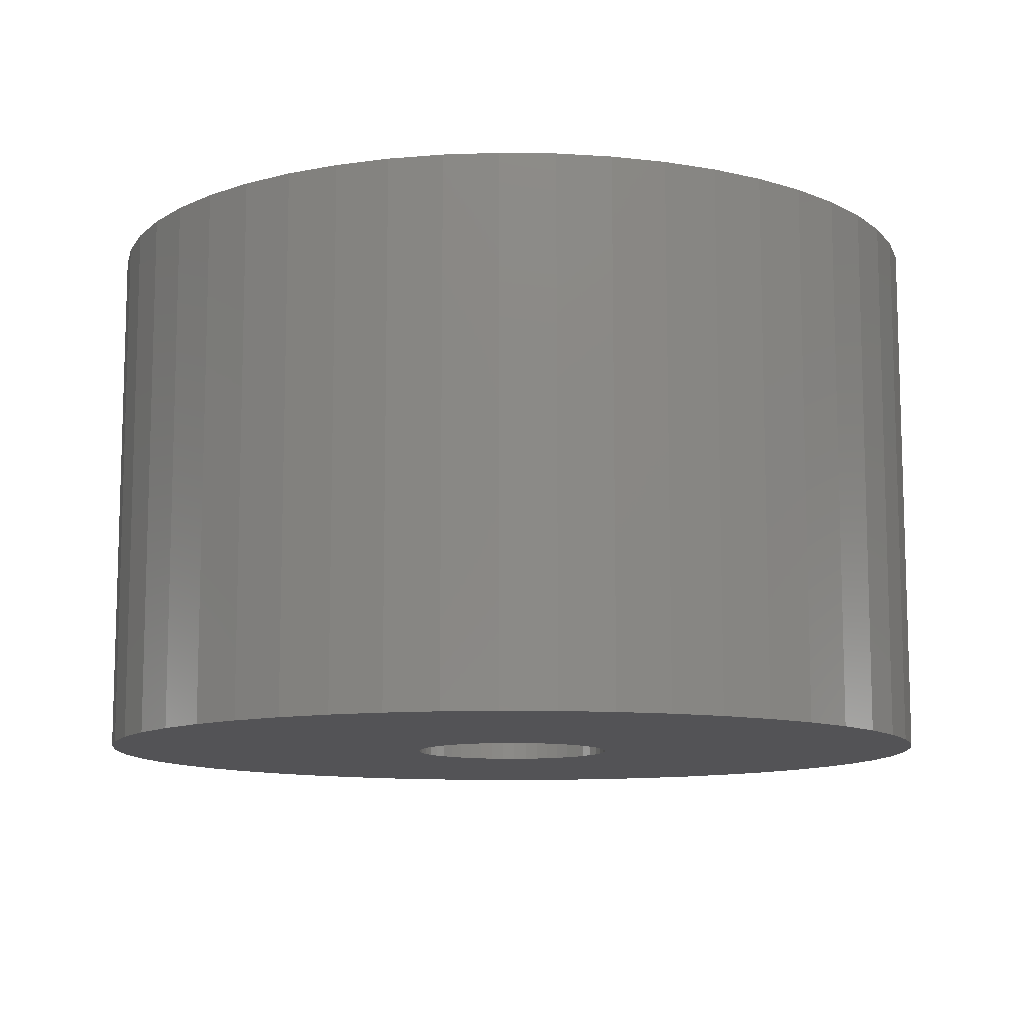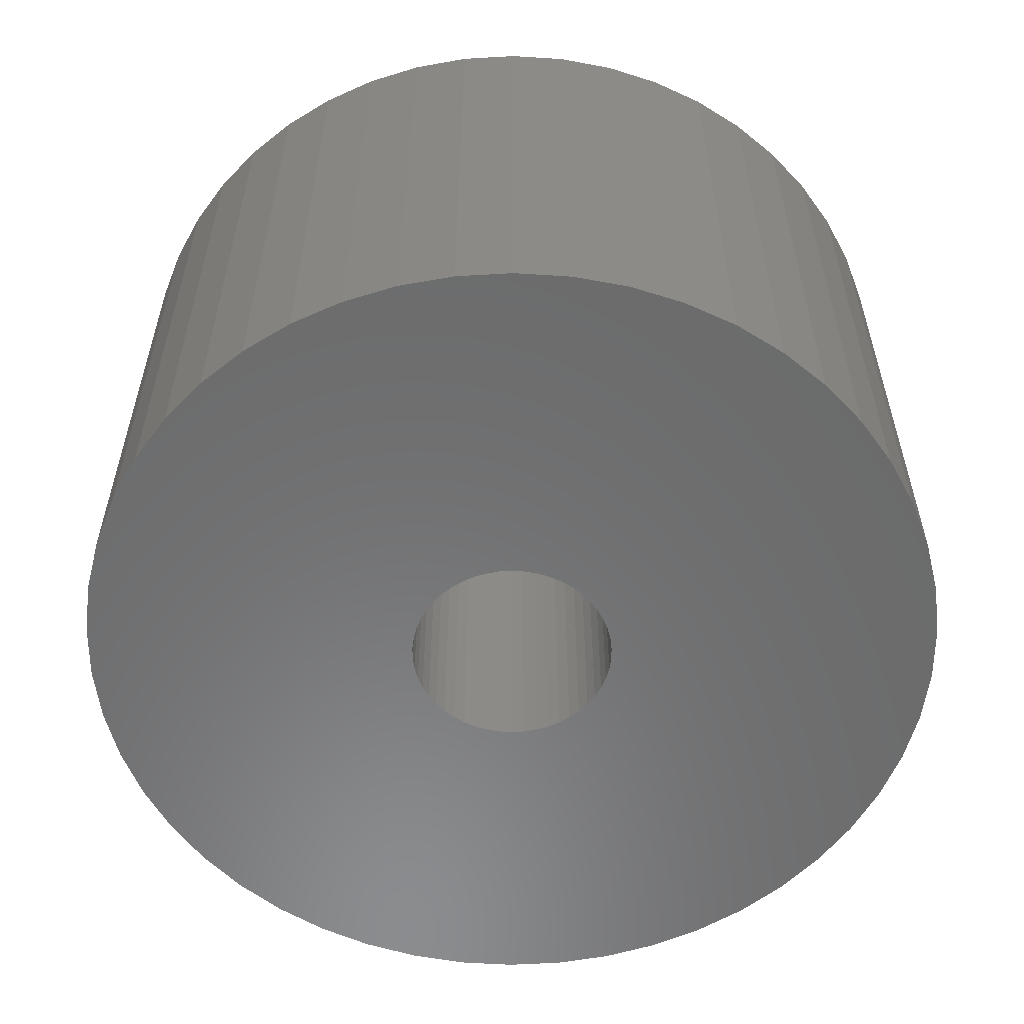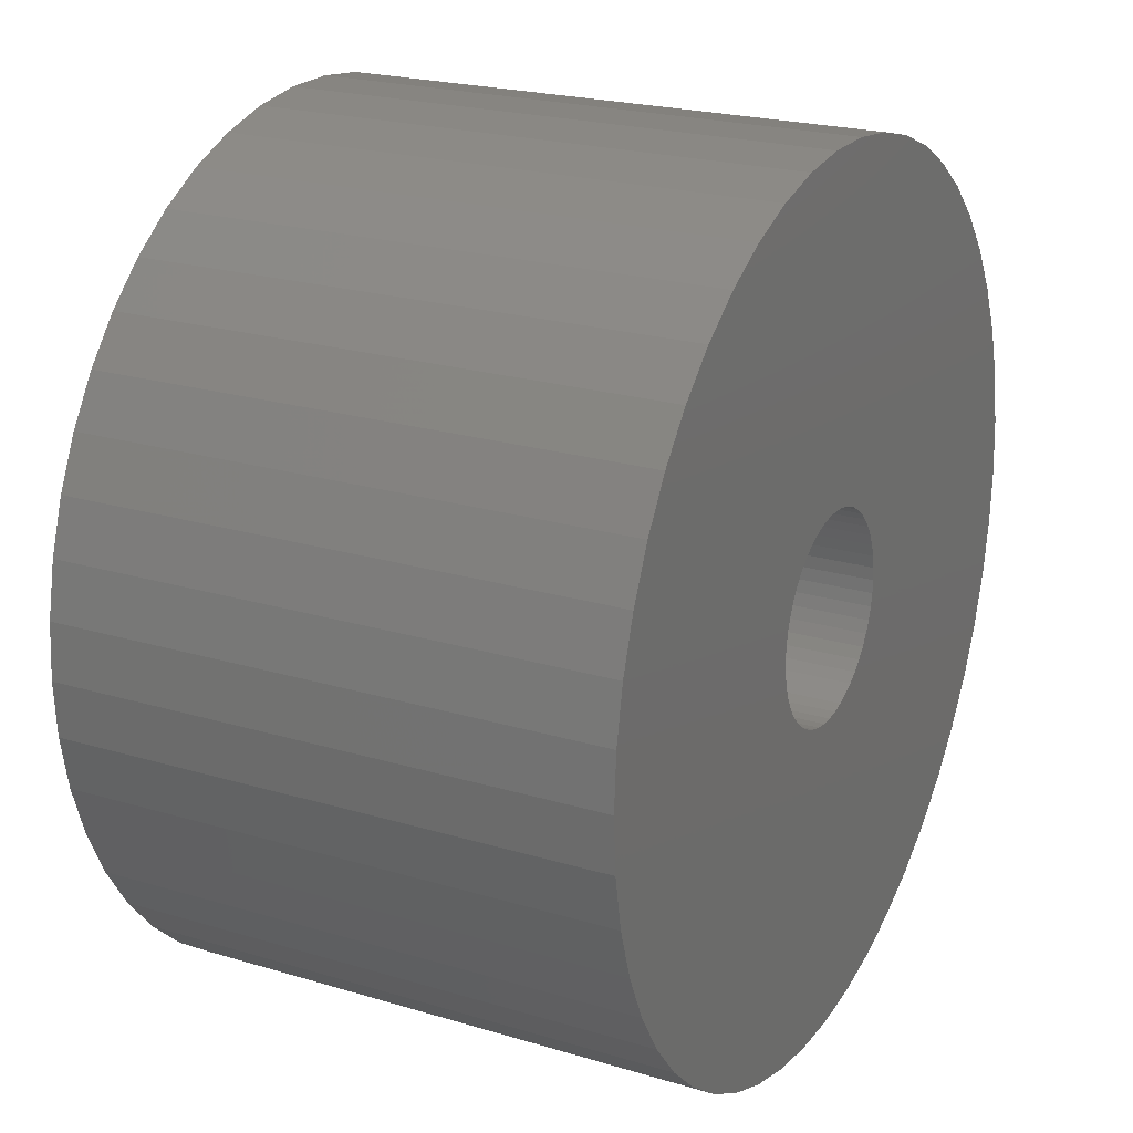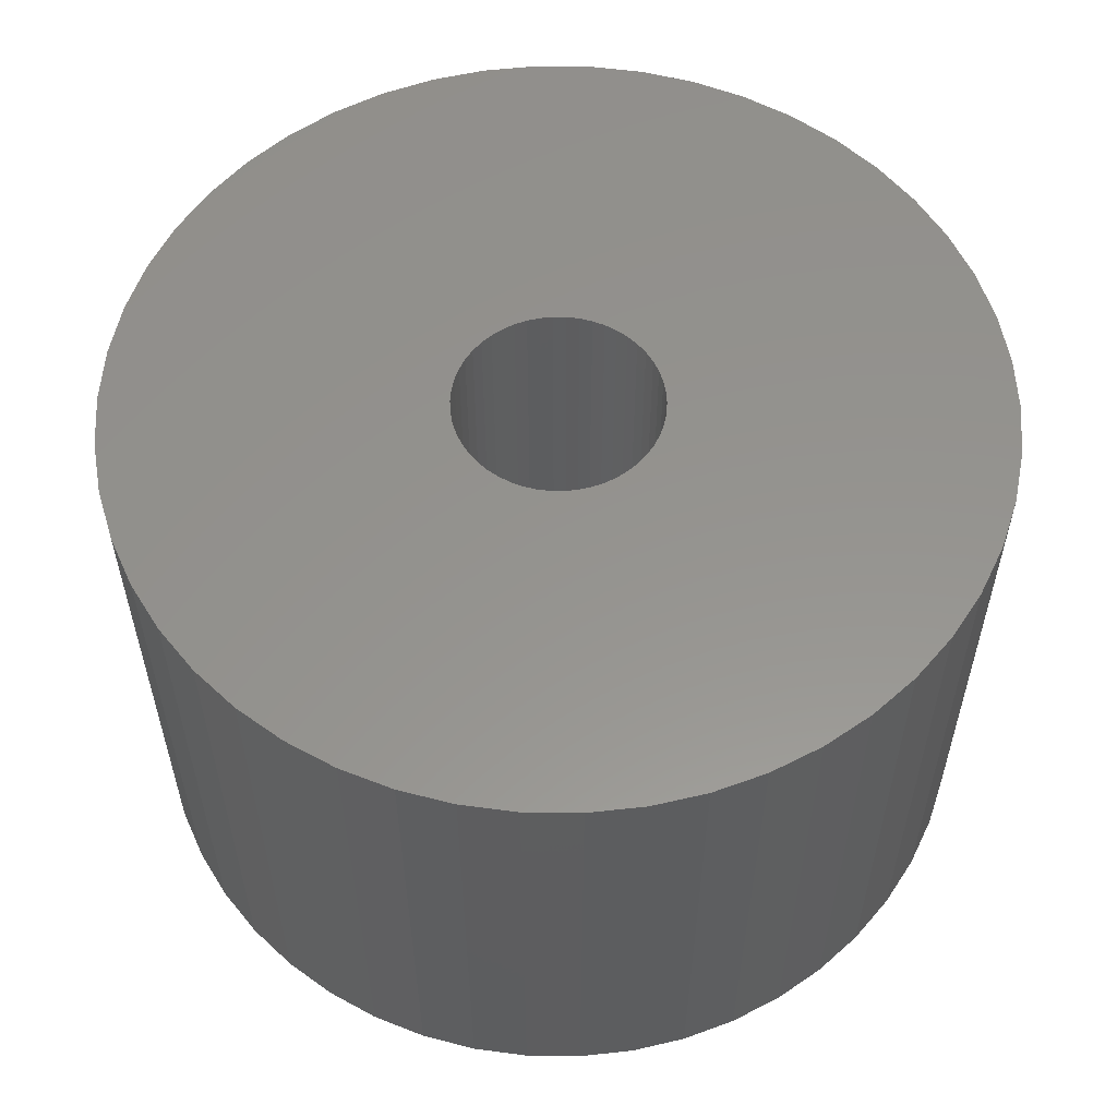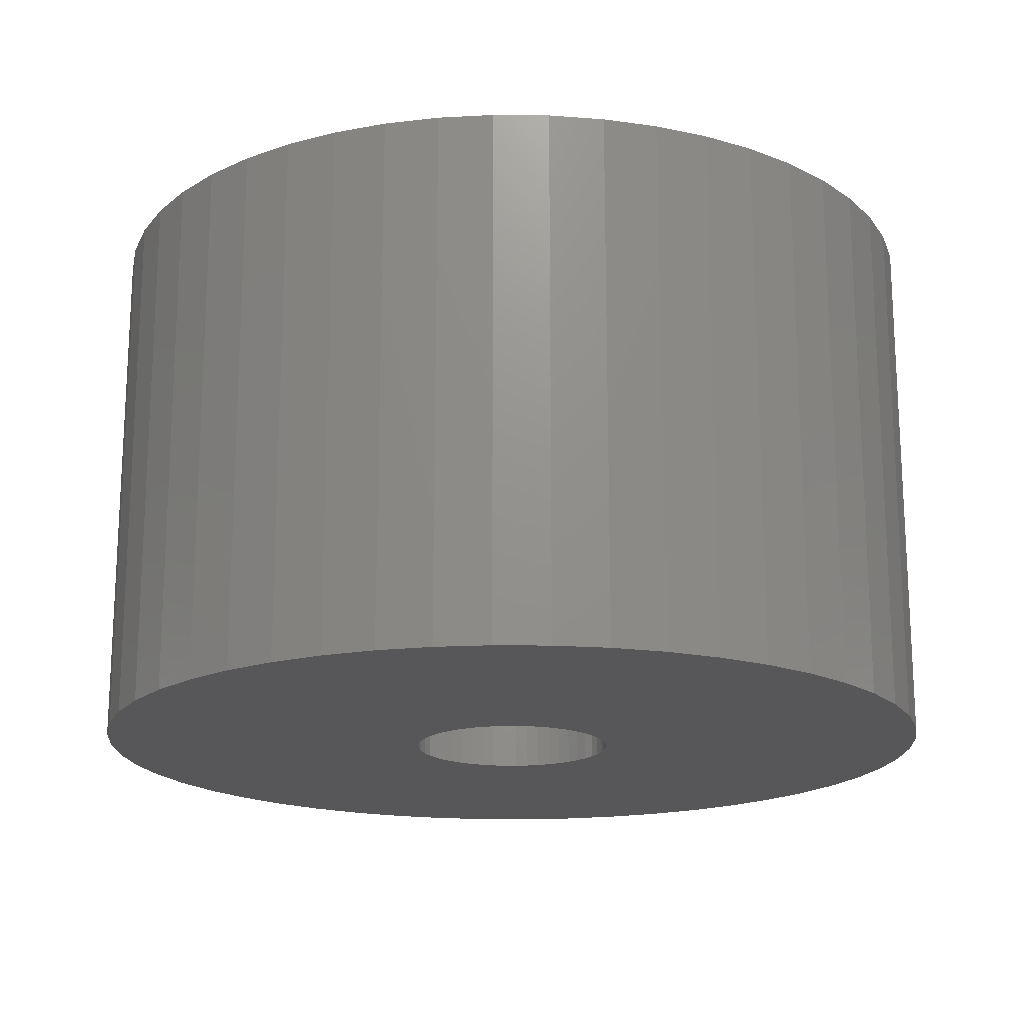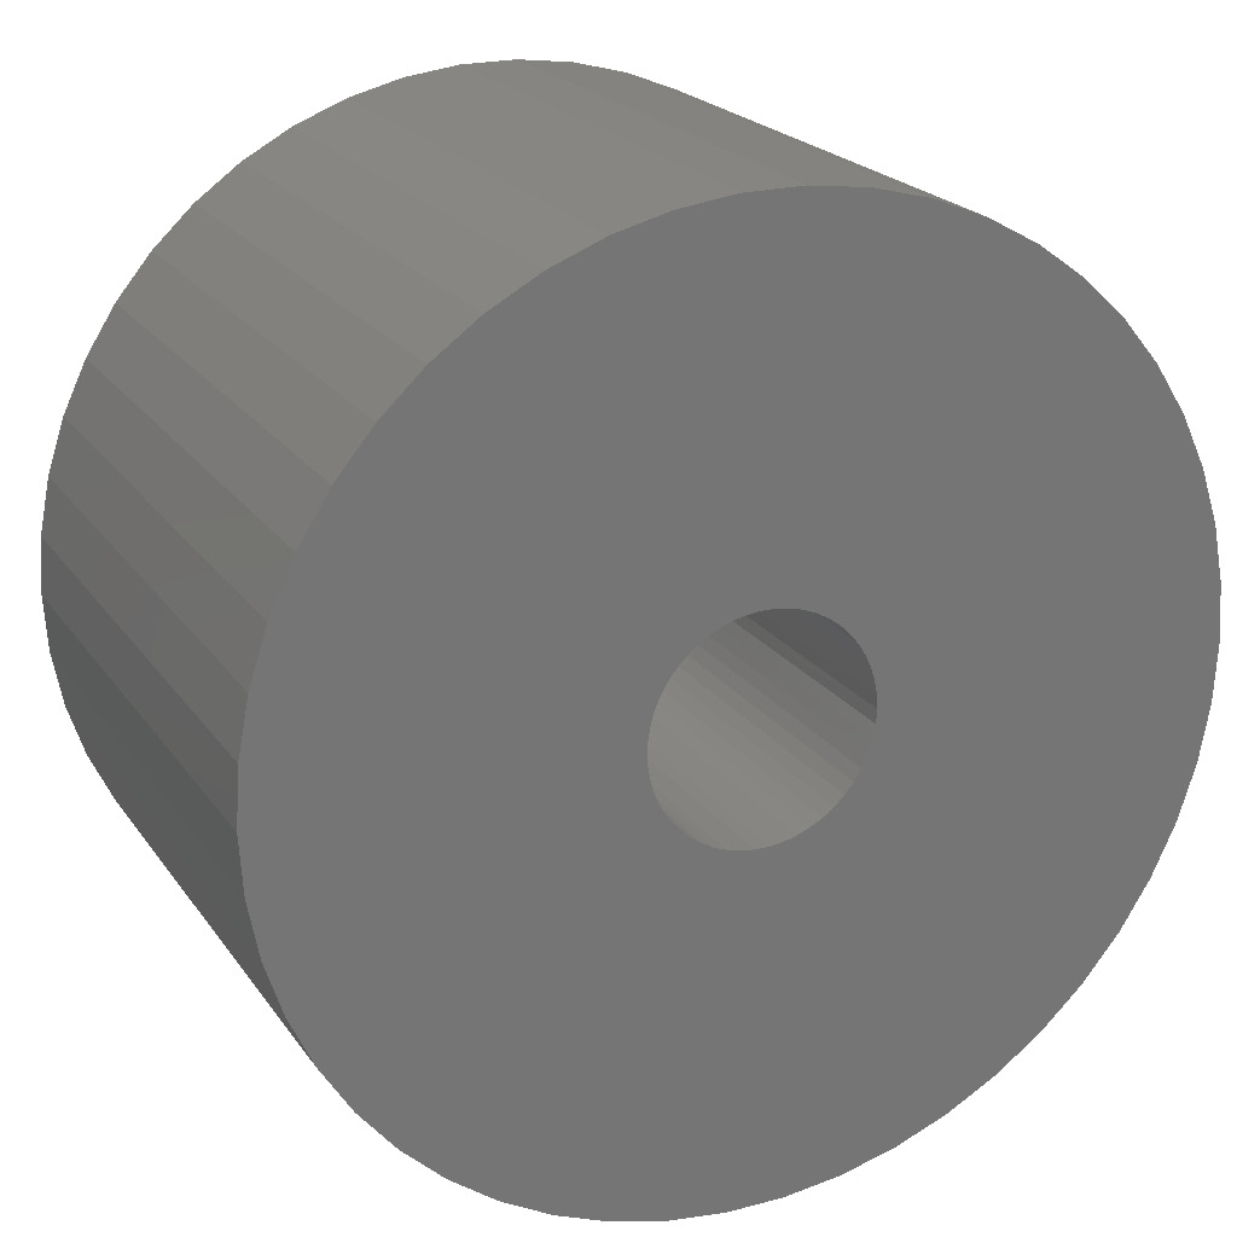
<metadata>
{"format":"stl","ext":"stl","renderer":"f3d","projection":"perspective","resolution":1024,"background":"white","views":[{"elev":-10.8,"azim":-160.4,"up":"+Z"},{"elev":-57.3,"azim":61.0,"up":"+Z"},{"elev":22.1,"azim":-62.4,"up":"+Y"},{"elev":56.7,"azim":94.3,"up":"+Z"},{"elev":-18.0,"azim":128.4,"up":"+Z"},{"elev":21.4,"azim":154.7,"up":"+Y"}]}
</metadata>
<code>
# stl→obj: 200 verts, 400 faces
v 17 0 10.5
v 16.87 2.131 -10.5
v 16.87 2.131 10.5
v 17 0 -10.5
v -17 0 -10.5
v -16.87 2.131 10.5
v -16.87 2.131 -10.5
v -17 0 10.5
v 1.067 16.97 -10.5
v -1.067 16.97 10.5
v 1.067 16.97 10.5
v -1.067 16.97 -10.5
v -1.067 -16.97 -10.5
v 1.067 -16.97 10.5
v -1.067 -16.97 10.5
v 1.067 -16.97 -10.5
v 12.39 11.64 -10.5
v 10.84 13.1 10.5
v 12.39 11.64 10.5
v 10.84 13.1 -10.5
v -10.84 13.1 -10.5
v -12.39 11.64 10.5
v -10.84 13.1 10.5
v -12.39 11.64 -10.5
v -5.253 16.17 -10.5
v -7.238 15.38 10.5
v -5.253 16.17 10.5
v -7.238 15.38 -10.5
v 15.81 6.258 10.5
v 14.9 8.19 -10.5
v 14.9 8.19 10.5
v 15.81 6.258 -10.5
v 7.238 15.38 -10.5
v 5.253 16.17 10.5
v 7.238 15.38 10.5
v 5.253 16.17 -10.5
v 3.185 16.7 10.5
v 3.185 16.7 -10.5
v 9.109 14.35 -10.5
v 9.109 14.35 10.5
v -15.81 6.258 -10.5
v -14.9 8.19 10.5
v -14.9 8.19 -10.5
v -15.81 6.258 10.5
v 4 0 10.5
v 3.968 0.5013 10.5
v 16.47 4.228 10.5
v 16.87 -2.131 10.5
v 3.874 0.9948 10.5
v 3.968 -0.5013 10.5
v 3.719 1.472 10.5
v 16.47 -4.228 10.5
v 3.505 1.927 10.5
v 13.75 9.992 10.5
v 3.874 -0.9948 10.5
v 3.236 2.351 10.5
v 15.81 -6.258 10.5
v 2.916 2.738 10.5
v 3.719 -1.472 10.5
v 2.55 3.082 10.5
v 14.9 -8.19 10.5
v 2.143 3.377 10.5
v 3.505 -1.927 10.5
v 1.703 3.619 10.5
v 13.75 -9.992 10.5
v 3.236 -2.351 10.5
v 1.236 3.804 10.5
v 0.7495 3.929 10.5
v 0.2512 3.992 10.5
v -0.2512 3.992 10.5
v -0.7495 3.929 10.5
v -3.185 16.7 10.5
v -1.236 3.804 10.5
v -1.703 3.619 10.5
v -2.143 3.377 10.5
v -9.109 14.35 10.5
v -2.55 3.082 10.5
v -2.916 2.738 10.5
v -3.236 2.351 10.5
v -13.75 9.992 10.5
v 12.39 -11.64 10.5
v 2.916 -2.738 10.5
v 10.84 -13.1 10.5
v 2.55 -3.082 10.5
v 9.109 -14.35 10.5
v 2.143 -3.377 10.5
v 7.238 -15.38 10.5
v 1.703 -3.619 10.5
v 5.253 -16.17 10.5
v 1.236 -3.804 10.5
v 3.185 -16.7 10.5
v 0.7495 -3.929 10.5
v 0.2512 -3.992 10.5
v -0.2512 -3.992 10.5
v -0.7495 -3.929 10.5
v -3.185 -16.7 10.5
v -1.236 -3.804 10.5
v -5.253 -16.17 10.5
v -1.703 -3.619 10.5
v -7.238 -15.38 10.5
v -2.143 -3.377 10.5
v -9.109 -14.35 10.5
v -2.55 -3.082 10.5
v -10.84 -13.1 10.5
v -2.916 -2.738 10.5
v -12.39 -11.64 10.5
v -3.236 -2.351 10.5
v -13.75 -9.992 10.5
v -3.505 -1.927 10.5
v -14.9 -8.19 10.5
v -3.719 -1.472 10.5
v -15.81 -6.258 10.5
v -3.874 -0.9948 10.5
v -16.47 -4.228 10.5
v -3.968 -0.5013 10.5
v -16.87 -2.131 10.5
v -4 0 10.5
v -3.505 1.927 10.5
v -3.719 1.472 10.5
v -3.874 0.9948 10.5
v -16.47 4.228 10.5
v -3.968 0.5013 10.5
v -3.185 16.7 -10.5
v 4 0 -10.5
v 16.87 -2.131 -10.5
v 3.968 -0.5013 -10.5
v 16.47 -4.228 -10.5
v 3.874 -0.9948 -10.5
v 15.81 -6.258 -10.5
v 3.968 0.5013 -10.5
v 3.719 -1.472 -10.5
v 14.9 -8.19 -10.5
v 16.47 4.228 -10.5
v 3.505 -1.927 -10.5
v 13.75 -9.992 -10.5
v 3.874 0.9948 -10.5
v 3.236 -2.351 -10.5
v 12.39 -11.64 -10.5
v 2.916 -2.738 -10.5
v 10.84 -13.1 -10.5
v 3.719 1.472 -10.5
v 2.55 -3.082 -10.5
v 9.109 -14.35 -10.5
v 2.143 -3.377 -10.5
v 7.238 -15.38 -10.5
v 3.505 1.927 -10.5
v 1.703 -3.619 -10.5
v 5.253 -16.17 -10.5
v 13.75 9.992 -10.5
v 3.236 2.351 -10.5
v 1.236 -3.804 -10.5
v 3.185 -16.7 -10.5
v 0.7495 -3.929 -10.5
v 0.2512 -3.992 -10.5
v -0.2512 -3.992 -10.5
v -0.7495 -3.929 -10.5
v -3.185 -16.7 -10.5
v -1.236 -3.804 -10.5
v -5.253 -16.17 -10.5
v -1.703 -3.619 -10.5
v -7.238 -15.38 -10.5
v -2.143 -3.377 -10.5
v -9.109 -14.35 -10.5
v -2.55 -3.082 -10.5
v -10.84 -13.1 -10.5
v -2.916 -2.738 -10.5
v -12.39 -11.64 -10.5
v -3.236 -2.351 -10.5
v -13.75 -9.992 -10.5
v 2.916 2.738 -10.5
v 2.55 3.082 -10.5
v 2.143 3.377 -10.5
v 1.703 3.619 -10.5
v 1.236 3.804 -10.5
v 0.7495 3.929 -10.5
v 0.2512 3.992 -10.5
v -0.2512 3.992 -10.5
v -0.7495 3.929 -10.5
v -1.236 3.804 -10.5
v -1.703 3.619 -10.5
v -2.143 3.377 -10.5
v -9.109 14.35 -10.5
v -2.55 3.082 -10.5
v -2.916 2.738 -10.5
v -3.236 2.351 -10.5
v -13.75 9.992 -10.5
v -3.505 1.927 -10.5
v -3.719 1.472 -10.5
v -3.874 0.9948 -10.5
v -16.47 4.228 -10.5
v -3.968 0.5013 -10.5
v -4 0 -10.5
v -3.505 -1.927 -10.5
v -14.9 -8.19 -10.5
v -3.719 -1.472 -10.5
v -15.81 -6.258 -10.5
v -3.874 -0.9948 -10.5
v -16.47 -4.228 -10.5
v -3.968 -0.5013 -10.5
v -16.87 -2.131 -10.5
f 1 2 3
f 2 1 4
f 5 6 7
f 6 5 8
f 9 10 11
f 10 9 12
f 13 14 15
f 14 13 16
f 17 18 19
f 18 17 20
f 21 22 23
f 22 21 24
f 25 26 27
f 26 25 28
f 29 30 31
f 30 29 32
f 33 34 35
f 34 33 36
f 36 37 34
f 37 36 38
f 39 35 40
f 35 39 33
f 41 42 43
f 42 41 44
f 45 1 3
f 46 3 47
f 1 45 48
f 49 47 29
f 50 48 45
f 51 29 31
f 48 50 52
f 53 31 54
f 55 52 50
f 56 54 19
f 52 55 57
f 58 19 18
f 59 57 55
f 60 18 40
f 57 59 61
f 62 40 35
f 63 61 59
f 64 35 34
f 61 63 65
f 66 65 63
f 3 46 45
f 47 49 46
f 29 51 49
f 31 53 51
f 54 56 53
f 67 34 37
f 19 58 56
f 18 60 58
f 40 62 60
f 35 64 62
f 34 67 64
f 68 37 11
f 37 68 67
f 11 69 68
f 11 70 69
f 10 70 11
f 70 10 71
f 72 71 10
f 71 72 73
f 27 73 72
f 73 27 74
f 26 74 27
f 74 26 75
f 76 75 26
f 75 76 77
f 23 77 76
f 77 23 78
f 22 78 23
f 78 22 79
f 80 79 22
f 65 66 81
f 82 81 66
f 81 82 83
f 84 83 82
f 83 84 85
f 86 85 84
f 85 86 87
f 88 87 86
f 87 88 89
f 90 89 88
f 89 90 91
f 92 91 90
f 91 92 14
f 93 14 92
f 94 14 93
f 15 94 95
f 94 15 14
f 96 95 97
f 98 97 99
f 100 99 101
f 102 101 103
f 104 103 105
f 95 96 15
f 106 105 107
f 108 107 109
f 110 109 111
f 112 111 113
f 114 113 115
f 116 115 117
f 79 80 118
f 97 98 96
f 42 118 80
f 99 100 98
f 118 42 119
f 101 102 100
f 44 119 42
f 103 104 102
f 119 44 120
f 105 106 104
f 121 120 44
f 107 108 106
f 120 121 122
f 109 110 108
f 6 122 121
f 111 112 110
f 122 6 117
f 113 114 112
f 8 117 6
f 115 116 114
f 117 8 116
f 12 72 10
f 72 12 123
f 124 4 125
f 126 125 127
f 4 124 2
f 128 127 129
f 130 2 124
f 131 129 132
f 2 130 133
f 134 132 135
f 136 133 130
f 137 135 138
f 133 136 32
f 139 138 140
f 141 32 136
f 142 140 143
f 32 141 30
f 144 143 145
f 146 30 141
f 147 145 148
f 30 146 149
f 150 149 146
f 125 126 124
f 127 128 126
f 129 131 128
f 132 134 131
f 135 137 134
f 151 148 152
f 138 139 137
f 140 142 139
f 143 144 142
f 145 147 144
f 148 151 147
f 153 152 16
f 152 153 151
f 16 154 153
f 16 155 154
f 13 155 16
f 155 13 156
f 157 156 13
f 156 157 158
f 159 158 157
f 158 159 160
f 161 160 159
f 160 161 162
f 163 162 161
f 162 163 164
f 165 164 163
f 164 165 166
f 167 166 165
f 166 167 168
f 169 168 167
f 149 150 17
f 170 17 150
f 17 170 20
f 171 20 170
f 20 171 39
f 172 39 171
f 39 172 33
f 173 33 172
f 33 173 36
f 174 36 173
f 36 174 38
f 175 38 174
f 38 175 9
f 176 9 175
f 177 9 176
f 12 177 178
f 177 12 9
f 123 178 179
f 25 179 180
f 28 180 181
f 182 181 183
f 21 183 184
f 178 123 12
f 24 184 185
f 186 185 187
f 43 187 188
f 41 188 189
f 190 189 191
f 7 191 192
f 168 169 193
f 179 25 123
f 194 193 169
f 180 28 25
f 193 194 195
f 181 182 28
f 196 195 194
f 183 21 182
f 195 196 197
f 184 24 21
f 198 197 196
f 185 186 24
f 197 198 199
f 187 43 186
f 200 199 198
f 188 41 43
f 199 200 192
f 189 190 41
f 5 192 200
f 191 7 190
f 192 5 7
f 16 91 14
f 91 16 152
f 47 32 29
f 32 47 133
f 3 133 47
f 133 3 2
f 54 17 19
f 17 54 149
f 31 149 54
f 149 31 30
f 38 11 37
f 11 38 9
f 20 40 18
f 40 20 39
f 43 80 186
f 80 43 42
f 186 22 24
f 22 186 80
f 190 44 41
f 44 190 121
f 7 121 190
f 121 7 6
f 28 76 26
f 76 28 182
f 182 23 76
f 23 182 21
f 123 27 72
f 27 123 25
f 48 4 1
f 4 48 125
f 61 129 57
f 129 61 132
f 167 104 106
f 104 167 165
f 194 112 196
f 112 194 110
f 169 110 194
f 110 169 108
f 145 85 87
f 85 145 143
f 57 127 52
f 127 57 129
f 167 108 169
f 108 167 106
f 198 116 200
f 116 198 114
f 200 8 5
f 8 200 116
f 196 114 198
f 114 196 112
f 140 81 83
f 81 140 138
f 148 87 89
f 87 148 145
f 152 89 91
f 89 152 148
f 52 125 48
f 125 52 127
f 65 132 61
f 132 65 135
f 81 135 65
f 135 81 138
f 157 15 96
f 15 157 13
f 161 98 100
f 98 161 159
f 165 102 104
f 102 165 163
f 143 83 85
f 83 143 140
f 159 96 98
f 96 159 157
f 163 100 102
f 100 163 161
f 124 46 130
f 46 124 45
f 117 191 122
f 191 117 192
f 177 69 70
f 69 177 176
f 154 94 93
f 94 154 155
f 171 58 60
f 58 171 170
f 184 77 78
f 77 184 183
f 180 73 74
f 73 180 179
f 141 53 146
f 53 141 51
f 146 56 150
f 56 146 53
f 174 64 67
f 64 174 173
f 175 67 68
f 67 175 174
f 172 60 62
f 60 172 171
f 119 187 118
f 187 119 188
f 79 184 78
f 184 79 185
f 120 188 119
f 188 120 189
f 181 74 75
f 74 181 180
f 179 71 73
f 71 179 178
f 153 93 92
f 93 153 154
f 147 90 88
f 90 147 151
f 136 51 141
f 51 136 49
f 130 49 136
f 49 130 46
f 150 58 170
f 58 150 56
f 176 68 69
f 68 176 175
f 173 62 64
f 62 173 172
f 118 185 79
f 185 118 187
f 122 189 120
f 189 122 191
f 183 75 77
f 75 183 181
f 178 70 71
f 70 178 177
f 126 45 124
f 45 126 50
f 144 88 86
f 88 144 147
f 139 66 137
f 66 139 82
f 131 55 128
f 55 131 59
f 128 50 126
f 50 128 55
f 105 168 107
f 168 105 166
f 137 63 134
f 63 137 66
f 111 197 113
f 197 111 195
f 151 92 90
f 92 151 153
f 139 84 82
f 84 139 142
f 142 86 84
f 86 142 144
f 134 59 131
f 59 134 63
f 155 95 94
f 95 155 156
f 107 193 109
f 193 107 168
f 109 195 111
f 195 109 193
f 113 199 115
f 199 113 197
f 115 192 117
f 192 115 199
f 156 97 95
f 97 156 158
f 164 105 103
f 105 164 166
f 162 103 101
f 103 162 164
f 158 99 97
f 99 158 160
f 160 101 99
f 101 160 162

</code>
